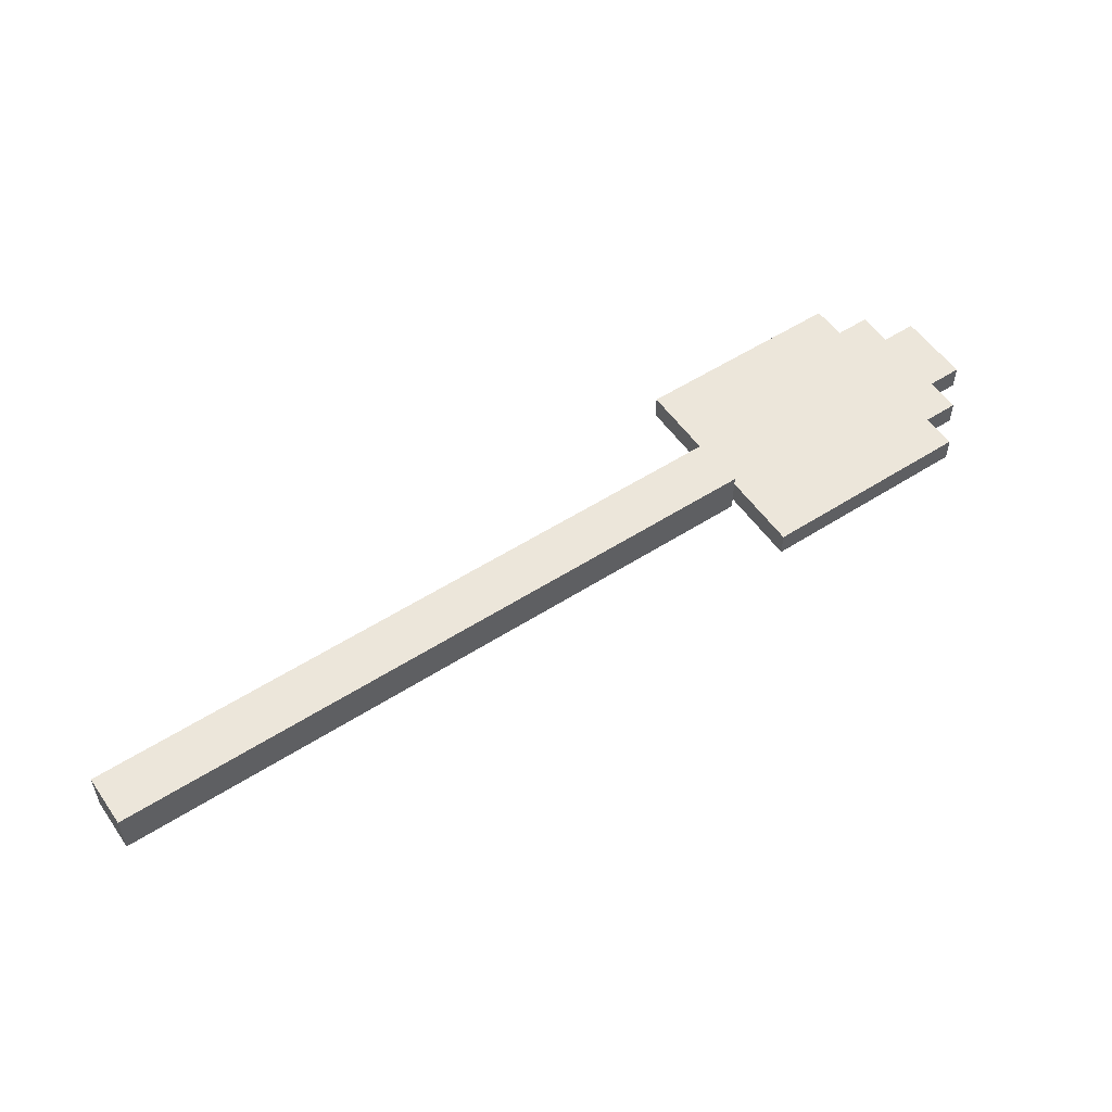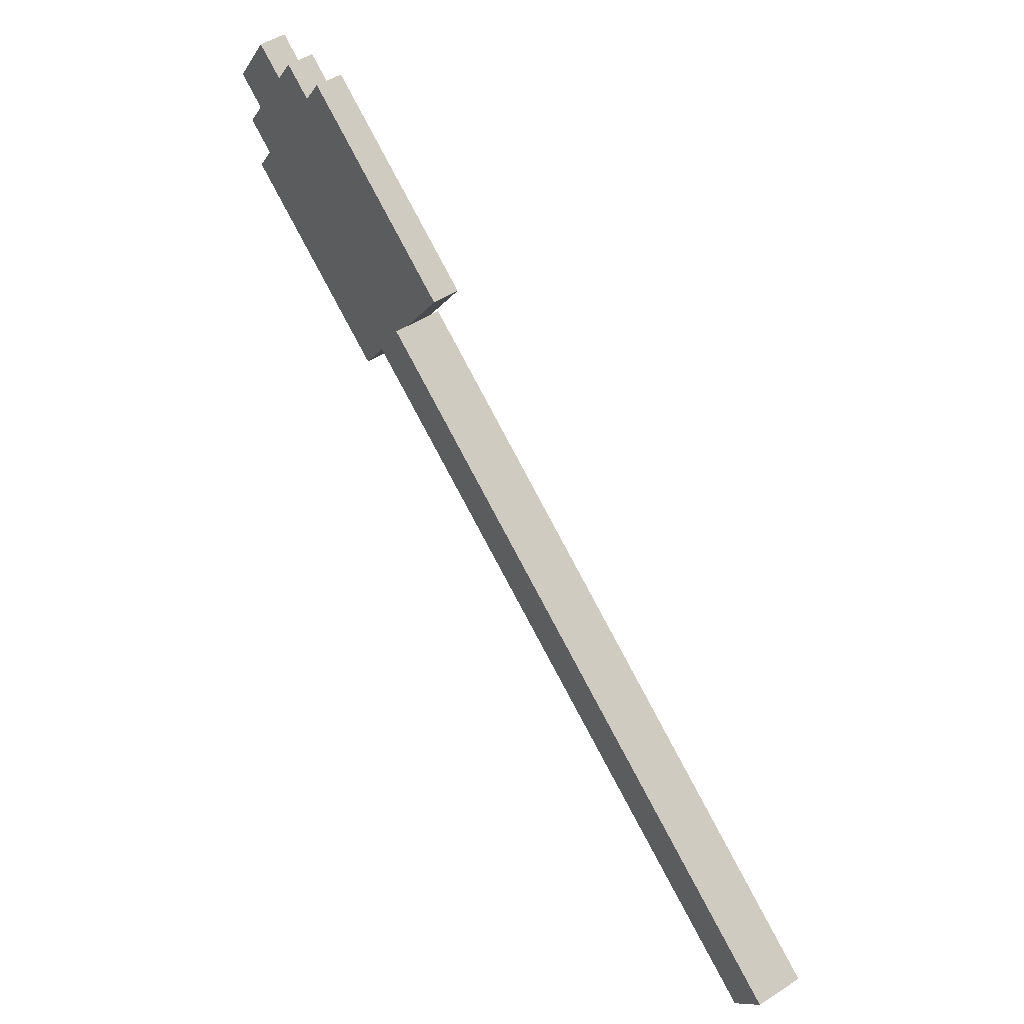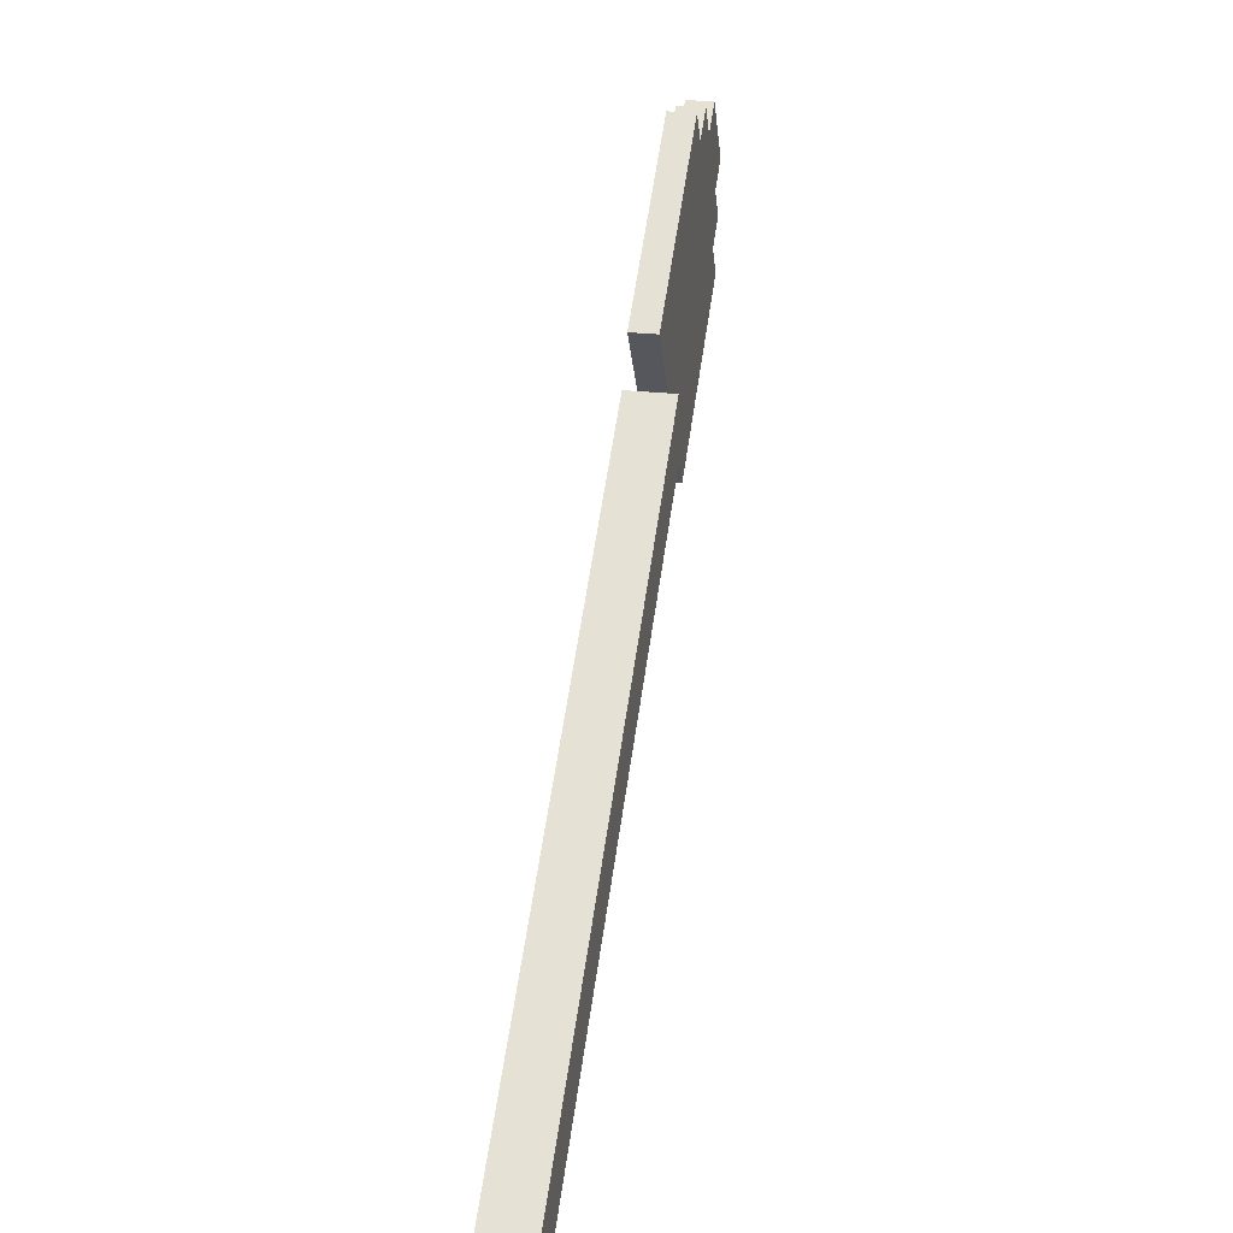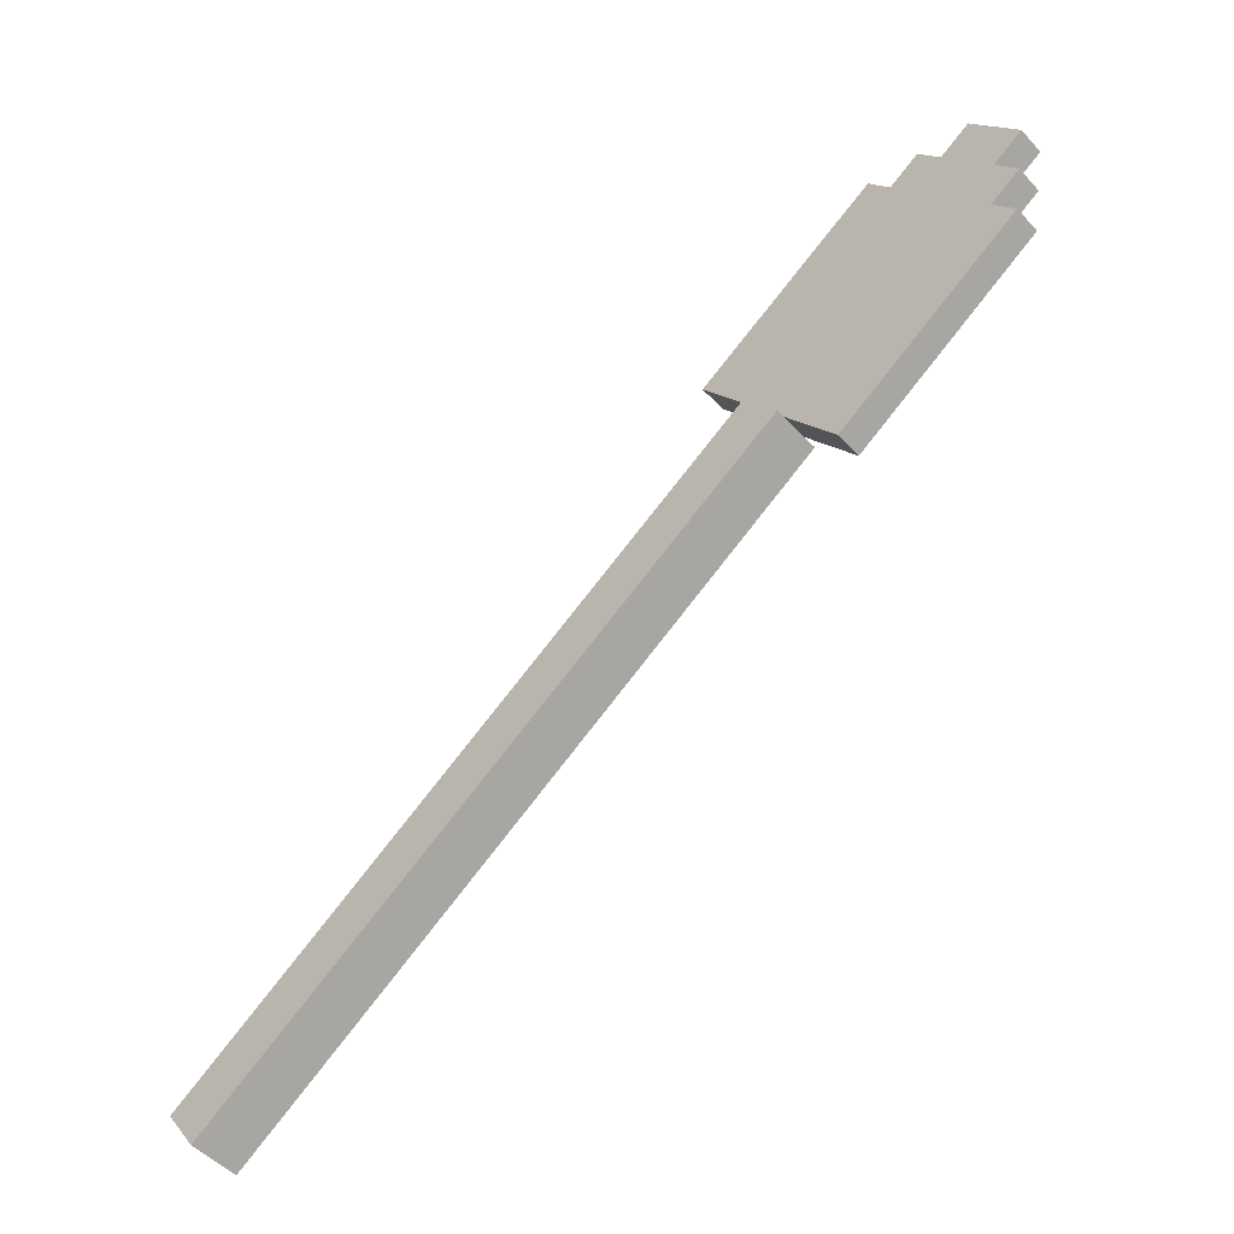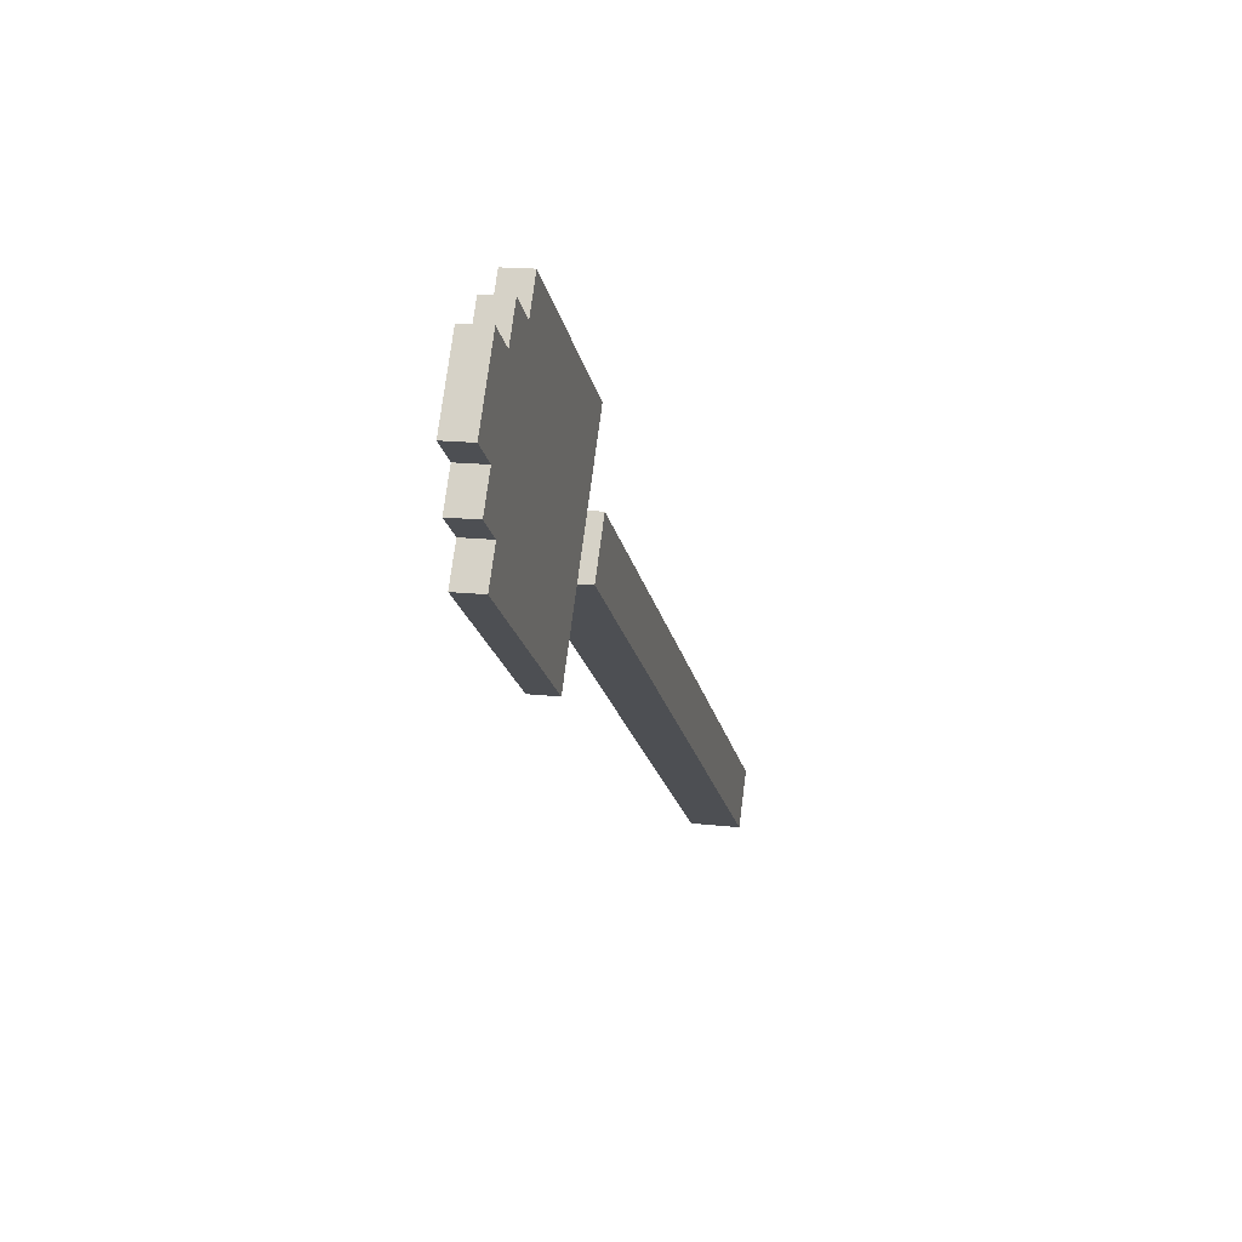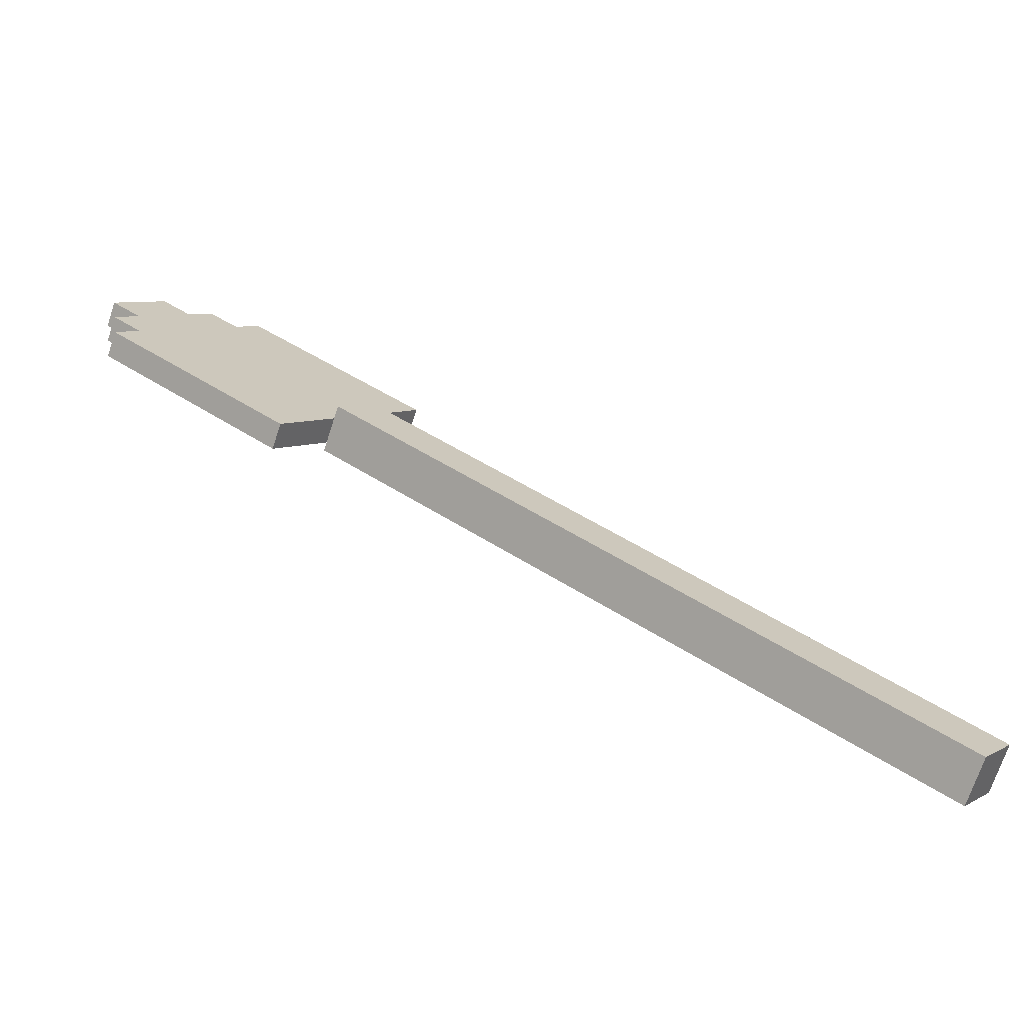
<metadata>
{"format":"obj","ext":"obj","renderer":"f3d","projection":"perspective","resolution":1024,"background":"white","views":[{"elev":54.4,"azim":-179.5,"up":"+Y"},{"elev":49.7,"azim":54.7,"up":"+Z"},{"elev":26.6,"azim":100.3,"up":"+Z"},{"elev":-50.9,"azim":-139.0,"up":"+Z"},{"elev":17.0,"azim":-77.1,"up":"+Z"},{"elev":-71.2,"azim":-18.1,"up":"+Z"}]}
</metadata>
<code>
g Lopata
v 4.393 -1.293 37.49
v 5.835 -1.293 36.32
v 4.312 -1.293 37.37
v 5.917 -1.293 36.44
v 4.393 -1.172 37.49
v 5.835 -1.172 36.32
v 5.917 -1.172 36.44
v 4.312 -1.172 37.37
v 5.917 -1.172 36.44
v 4.393 -1.194 37.49
v 4.393 -1.172 37.49
v 4.393 -1.26 37.49
v 4.393 -1.293 37.49
v 5.917 -1.293 36.44
v 5.917 -1.293 36.44
v 5.835 -1.172 36.32
v 5.835 -1.293 36.32
v 5.917 -1.172 36.44
v 5.835 -1.293 36.32
v 4.312 -1.26 37.37
v 4.312 -1.293 37.37
v 4.312 -1.194 37.37
v 4.312 -1.172 37.37
v 5.835 -1.172 36.32
v 3.781 -1.194 37.95
v 3.667 -1.26 37.79
v 3.667 -1.194 37.79
v 3.781 -1.26 37.95
v 4.393 -1.172 37.49
v 4.312 -1.194 37.37
v 4.312 -1.172 37.37
v 4.393 -1.194 37.49
v 4.312 -1.293 37.37
v 4.393 -1.26 37.49
v 4.393 -1.293 37.49
v 4.312 -1.26 37.37
v 4.516 -1.26 37.67
v 4.042 -1.194 38
v 4.516 -1.194 37.67
v 4.042 -1.26 38
v 4.189 -1.194 37.2
v 3.714 -1.26 37.53
v 4.189 -1.26 37.2
v 3.714 -1.194 37.53
v 4.516 -1.26 37.67
v 3.988 -1.26 37.92
v 4.042 -1.26 38
v 4.393 -1.26 37.49
v 3.768 -1.26 37.6
v 3.911 -1.26 37.97
v 3.858 -1.26 37.9
v 3.744 -1.26 37.73
v 3.781 -1.26 37.95
v 3.667 -1.26 37.79
v 3.691 -1.26 37.66
v 4.312 -1.26 37.37
v 3.714 -1.26 37.53
v 4.189 -1.26 37.2
v 3.858 -1.194 37.9
v 3.911 -1.26 37.97
v 3.858 -1.26 37.9
v 3.911 -1.194 37.97
v 3.744 -1.26 37.73
v 3.691 -1.194 37.66
v 3.744 -1.194 37.73
v 3.691 -1.26 37.66
v 4.393 -1.26 37.49
v 4.516 -1.194 37.67
v 4.393 -1.194 37.49
v 4.516 -1.26 37.67
v 3.988 -1.194 37.92
v 4.042 -1.26 38
v 3.988 -1.26 37.92
v 4.042 -1.194 38
v 4.312 -1.194 37.37
v 4.189 -1.26 37.2
v 4.312 -1.26 37.37
v 4.189 -1.194 37.2
v 3.768 -1.26 37.6
v 3.714 -1.194 37.53
v 3.768 -1.194 37.6
v 3.714 -1.26 37.53
v 4.042 -1.194 38
v 4.393 -1.194 37.49
v 4.516 -1.194 37.67
v 3.988 -1.194 37.92
v 3.768 -1.194 37.6
v 4.312 -1.194 37.37
v 4.189 -1.194 37.2
v 3.714 -1.194 37.53
v 3.858 -1.194 37.9
v 3.744 -1.194 37.73
v 3.691 -1.194 37.66
v 3.667 -1.194 37.79
v 3.781 -1.194 37.95
v 3.911 -1.194 37.97
v 3.768 -1.194 37.6
v 3.691 -1.26 37.66
v 3.768 -1.26 37.6
v 3.691 -1.194 37.66
v 3.988 -1.26 37.92
v 3.911 -1.194 37.97
v 3.988 -1.194 37.92
v 3.911 -1.26 37.97
v 3.858 -1.26 37.9
v 3.781 -1.194 37.95
v 3.858 -1.194 37.9
v 3.781 -1.26 37.95
v 3.744 -1.194 37.73
v 3.667 -1.26 37.79
v 3.744 -1.26 37.73
v 3.667 -1.194 37.79
g Lopata_0
f 3 2 1
f 4 1 2
f 7 6 5
f 8 5 6
f 11 10 9
f 10 12 9
f 12 13 9
f 13 14 9
f 17 16 15
f 18 15 16
f 21 20 19
f 20 22 19
f 22 23 19
f 23 24 19
f 27 26 25
f 28 25 26
f 31 30 29
f 32 29 30
f 35 34 33
f 36 33 34
f 39 38 37
f 40 37 38
f 43 42 41
f 44 41 42
f 47 46 45
f 46 48 45
f 49 48 46
f 50 49 46
f 51 49 50
f 52 49 51
f 53 52 51
f 54 52 53
f 55 49 52
f 56 48 49
f 57 56 49
f 58 56 57
f 61 60 59
f 62 59 60
f 65 64 63
f 66 63 64
f 69 68 67
f 70 67 68
f 73 72 71
f 74 71 72
f 77 76 75
f 78 75 76
f 81 80 79
f 82 79 80
f 85 84 83
f 84 86 83
f 87 86 84
f 88 87 84
f 89 87 88
f 90 87 89
f 91 86 87
f 92 91 87
f 93 92 87
f 94 91 92
f 95 91 94
f 96 86 91
f 99 98 97
f 100 97 98
f 103 102 101
f 104 101 102
f 107 106 105
f 108 105 106
f 111 110 109
f 112 109 110

</code>
